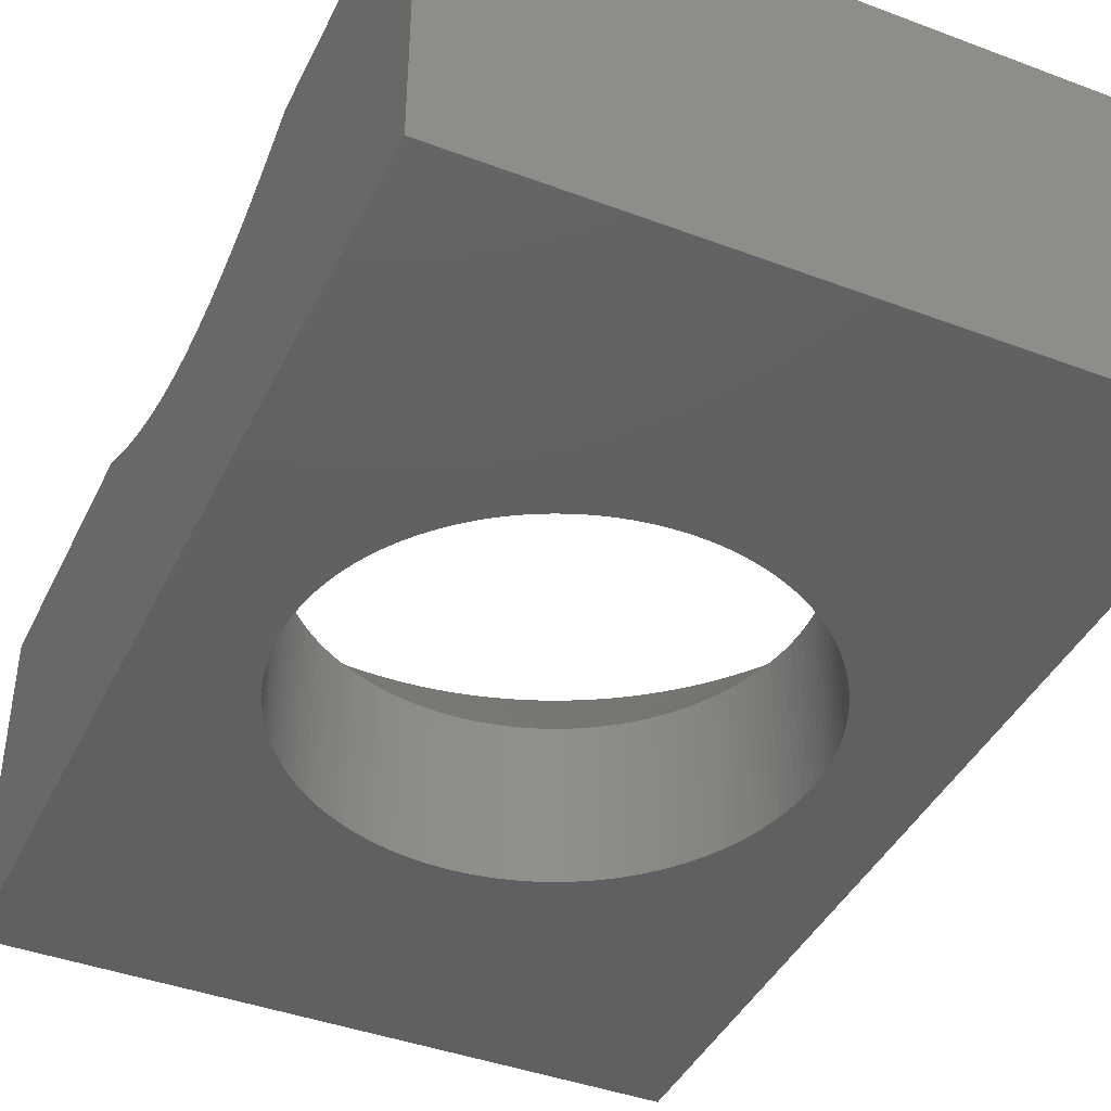
<metadata>
{"format":"stl","ext":"stl","renderer":"f3d","projection":"perspective","resolution":1024,"background":"white","views":[{"elev":-41.7,"azim":155.6,"up":"+Z"}]}
</metadata>
<code>
# stl→obj: 444 verts, 888 faces
v -26.18 90.75 -1
v -27 91.15 -0.0906
v -26.21 90.7 -1
v -27 91.04 -0.1452
v -26.24 90.65 -1
v -27 90.93 -0.1932
v -26.27 90.59 -1
v -27 90.83 -0.2352
v -26.29 90.54 -1
v -27 90.73 -0.2716
v -26.32 90.48 -1
v -27 90.63 -0.3029
v -26.34 90.42 -1
v -27 90.54 -0.3294
v -26.35 90.36 -1
v -27 90.44 -0.3514
v -26.37 90.3 -1
v -27 90.35 -0.3691
v -26.38 90.24 -1
v -27 90.26 -0.3827
v -26.39 90.18 -1
v -27 90.17 -0.3924
v -26.39 90.12 -1
v -27 90.09 -0.3981
v -26.4 90.06 -1
v -27 90 -0.4
v -26.4 90 -1
v -27 89.91 -0.3981
v -26.4 89.94 -1
v -27 89.83 -0.3924
v -26.39 89.88 -1
v -27 89.74 -0.3827
v -26.39 89.82 -1
v -27 89.65 -0.3691
v -26.38 89.76 -1
v -27 89.56 -0.3514
v -26.37 89.7 -1
v -27 89.46 -0.3294
v -26.35 89.64 -1
v -27 89.37 -0.3029
v -26.34 89.58 -1
v -27 89.27 -0.2716
v -26.32 89.52 -1
v -27 89.17 -0.2352
v -26.29 89.46 -1
v -27 89.07 -0.1932
v -26.27 89.41 -1
v -27 88.96 -0.1452
v -26.24 89.35 -1
v -27 88.85 -0.0906
v -26.21 89.3 -1
v -27 88.72 -0.02787
v -26.18 89.25 -1
v -26.15 89.2 -1
v -26.15 90.8 -1
v -27 91.33 0
v -27 91.28 -0.02787
v -23.82 89.25 -1
v -23 88.85 -0.0906
v -23.79 89.3 -1
v -23 88.96 -0.1452
v -23.76 89.35 -1
v -23 89.07 -0.1932
v -23.73 89.41 -1
v -23 89.17 -0.2352
v -23.71 89.46 -1
v -23 89.27 -0.2716
v -23.68 89.52 -1
v -23 89.37 -0.3029
v -23.66 89.58 -1
v -23 89.46 -0.3294
v -23.65 89.64 -1
v -23 89.56 -0.3514
v -23.63 89.7 -1
v -23 89.65 -0.3691
v -23.62 89.76 -1
v -23 89.74 -0.3827
v -23.61 89.82 -1
v -23 89.83 -0.3924
v -23.61 89.88 -1
v -23 89.91 -0.3981
v -23.6 89.94 -1
v -23 90 -0.4
v -23.6 90 -1
v -23 90.09 -0.3981
v -23.6 90.06 -1
v -23 90.17 -0.3924
v -23.61 90.12 -1
v -23 90.26 -0.3827
v -23.61 90.18 -1
v -23 90.35 -0.3691
v -23.62 90.24 -1
v -23 90.44 -0.3514
v -23.63 90.3 -1
v -23 90.54 -0.3294
v -23.65 90.36 -1
v -23 90.63 -0.3029
v -23.66 90.42 -1
v -23 90.73 -0.2716
v -23.68 90.48 -1
v -23 90.83 -0.2352
v -23.71 90.54 -1
v -23 90.93 -0.1932
v -23.73 90.59 -1
v -23 91.04 -0.1452
v -23.76 90.65 -1
v -23 91.15 -0.0906
v -23.79 90.7 -1
v -23 91.28 -0.02787
v -23.82 90.75 -1
v -23.85 90.8 -1
v -23.85 89.2 -1
v -23 88.67 0
v -23 88.72 -0.02787
v -27 88.67 0
v -26.97 88.62 0
v -26.11 89.15 -1
v -26.9 88.54 0
v -26.07 89.1 -1
v -26.84 88.46 0
v -26.03 89.05 -1
v -26.77 88.38 0
v -25.99 89.01 -1
v -26.7 88.3 0
v -25.95 88.97 -1
v -26.62 88.23 0
v -25.9 88.93 -1
v -26.54 88.16 0
v -25.85 88.89 -1
v -26.46 88.1 0
v -25.8 88.85 -1
v -26.38 88.03 0
v -25.75 88.82 -1
v -26.29 87.98 0
v -25.7 88.79 -1
v -26.2 87.92 0
v -25.65 88.76 -1
v -26.11 87.87 0
v -25.59 88.73 -1
v -26.01 87.82 0
v -25.54 88.71 -1
v -25.92 87.78 0
v -25.48 88.68 -1
v -25.82 87.74 0
v -25.42 88.66 -1
v -25.72 87.71 0
v -25.36 88.65 -1
v -25.62 87.68 0
v -25.3 88.63 -1
v -25.52 87.66 0
v -25.24 88.62 -1
v -25.42 87.64 0
v -25.18 88.61 -1
v -25.31 87.62 0
v -25.12 88.61 -1
v -25.21 87.61 0
v -25.06 88.6 -1
v -25.1 87.6 0
v -25 88.6 -1
v -25 87.6 0
v -24.94 88.6 -1
v -24.9 87.6 0
v -24.88 88.61 -1
v -24.79 87.61 0
v -24.82 88.61 -1
v -24.69 87.62 0
v -24.76 88.62 -1
v -24.58 87.64 0
v -24.7 88.63 -1
v -24.48 87.66 0
v -24.64 88.65 -1
v -24.38 87.68 0
v -24.58 88.66 -1
v -24.28 87.71 0
v -24.52 88.68 -1
v -24.18 87.74 0
v -24.46 88.71 -1
v -24.08 87.78 0
v -24.41 88.73 -1
v -23.99 87.82 0
v -24.35 88.76 -1
v -23.89 87.87 0
v -24.3 88.79 -1
v -23.8 87.92 0
v -24.25 88.82 -1
v -23.71 87.98 0
v -24.2 88.85 -1
v -23.62 88.03 0
v -24.15 88.89 -1
v -23.54 88.1 0
v -24.1 88.93 -1
v -23.46 88.16 0
v -24.05 88.97 -1
v -23.38 88.23 0
v -24.01 89.01 -1
v -23.3 88.3 0
v -23.97 89.05 -1
v -23.23 88.38 0
v -23.93 89.1 -1
v -23.16 88.46 0
v -23.89 89.15 -1
v -23.1 88.54 0
v -23.03 88.62 0
v -23 91.33 0
v -23.03 91.38 3.036e-15
v -23.89 90.85 -1
v -23.1 91.46 3.036e-15
v -23.93 90.9 -1
v -23.16 91.54 3.036e-15
v -23.97 90.95 -1
v -23.23 91.62 3.036e-15
v -24.01 90.99 -1
v -23.3 91.7 3.036e-15
v -24.05 91.03 -1
v -23.38 91.77 3.036e-15
v -24.1 91.07 -1
v -23.46 91.84 3.036e-15
v -24.15 91.11 -1
v -23.54 91.9 3.036e-15
v -24.2 91.15 -1
v -23.62 91.97 3.036e-15
v -24.25 91.18 -1
v -23.71 92.02 3.036e-15
v -24.3 91.21 -1
v -23.8 92.08 3.036e-15
v -24.35 91.24 -1
v -23.89 92.13 3.036e-15
v -24.41 91.27 -1
v -23.99 92.18 3.036e-15
v -24.46 91.29 -1
v -24.08 92.22 3.036e-15
v -24.52 91.32 -1
v -24.18 92.26 3.036e-15
v -24.58 91.34 -1
v -24.28 92.29 3.036e-15
v -24.64 91.35 -1
v -24.38 92.32 3.036e-15
v -24.7 91.37 -1
v -24.48 92.34 3.036e-15
v -24.76 91.38 -1
v -24.58 92.36 3.036e-15
v -24.82 91.39 -1
v -24.69 92.38 3.036e-15
v -24.88 91.39 -1
v -24.79 92.39 3.036e-15
v -24.94 91.4 -1
v -24.9 92.4 3.036e-15
v -25 91.4 -1
v -25 92.4 3.036e-15
v -25.06 91.4 -1
v -25.1 92.4 3.036e-15
v -25.12 91.39 -1
v -25.21 92.39 3.036e-15
v -25.18 91.39 -1
v -25.31 92.38 3.036e-15
v -25.24 91.38 -1
v -25.42 92.36 3.036e-15
v -25.3 91.37 -1
v -25.52 92.34 3.036e-15
v -25.36 91.35 -1
v -25.62 92.32 3.036e-15
v -25.42 91.34 -1
v -25.72 92.29 3.036e-15
v -25.48 91.32 -1
v -25.82 92.26 3.036e-15
v -25.54 91.29 -1
v -25.92 92.22 3.036e-15
v -25.59 91.27 -1
v -26.01 92.18 3.036e-15
v -25.65 91.24 -1
v -26.11 92.13 3.036e-15
v -25.7 91.21 -1
v -26.2 92.08 3.036e-15
v -25.75 91.18 -1
v -26.29 92.02 3.036e-15
v -25.8 91.15 -1
v -26.38 91.97 3.036e-15
v -25.85 91.11 -1
v -26.46 91.9 3.036e-15
v -25.9 91.07 -1
v -26.54 91.84 3.036e-15
v -25.95 91.03 -1
v -26.62 91.77 3.036e-15
v -25.99 90.99 -1
v -26.7 91.7 3.036e-15
v -26.03 90.95 -1
v -26.77 91.62 3.036e-15
v -26.07 90.9 -1
v -26.84 91.54 3.036e-15
v -26.11 90.85 -1
v -26.9 91.46 3.036e-15
v -26.97 91.38 3.036e-15
v -23 87 0
v -27 87 0
v -27 87 -2
v -23 87 -2
v -27 93 0
v -23 93 0
v -23 93 -2
v -27 93 -2
v -23.6 90 -2
v -23.6 90.06 -2
v -23.61 90.12 -2
v -23.61 90.18 -2
v -23.62 90.24 -2
v -23.63 90.3 -2
v -23.65 90.36 -2
v -23.66 90.42 -2
v -23.68 90.48 -2
v -23.71 90.54 -2
v -23.73 90.59 -2
v -23.76 90.65 -2
v -23.79 90.7 -2
v -23.82 90.75 -2
v -23.85 90.8 -2
v -23.89 90.85 -2
v -23.93 90.9 -2
v -23.97 90.95 -2
v -24.01 90.99 -2
v -24.05 91.03 -2
v -24.1 91.07 -2
v -24.15 91.11 -2
v -24.2 91.15 -2
v -24.25 91.18 -2
v -24.3 91.21 -2
v -24.35 91.24 -2
v -24.41 91.27 -2
v -24.46 91.29 -2
v -24.52 91.32 -2
v -24.58 91.34 -2
v -24.64 91.35 -2
v -24.7 91.37 -2
v -24.76 91.38 -2
v -24.82 91.39 -2
v -24.88 91.39 -2
v -24.94 91.4 -2
v -25 91.4 -2
v -25.06 91.4 -2
v -25.12 91.39 -2
v -25.18 91.39 -2
v -25.24 91.38 -2
v -25.3 91.37 -2
v -25.36 91.35 -2
v -25.42 91.34 -2
v -25.48 91.32 -2
v -25.54 91.29 -2
v -25.59 91.27 -2
v -25.65 91.24 -2
v -25.7 91.21 -2
v -25.75 91.18 -2
v -25.8 91.15 -2
v -25.85 91.11 -2
v -25.9 91.07 -2
v -25.95 91.03 -2
v -25.99 90.99 -2
v -26.03 90.95 -2
v -26.07 90.9 -2
v -26.11 90.85 -2
v -26.15 90.8 -2
v -26.18 90.75 -2
v -26.21 90.7 -2
v -26.24 90.65 -2
v -26.27 90.59 -2
v -26.29 90.54 -2
v -26.32 90.48 -2
v -26.34 90.42 -2
v -26.35 90.36 -2
v -26.37 90.3 -2
v -26.38 90.24 -2
v -26.39 90.18 -2
v -26.39 90.12 -2
v -26.4 90.06 -2
v -26.4 90 -2
v -26.4 89.94 -2
v -26.39 89.88 -2
v -26.39 89.82 -2
v -26.38 89.76 -2
v -26.37 89.7 -2
v -26.35 89.64 -2
v -26.34 89.58 -2
v -26.32 89.52 -2
v -26.29 89.46 -2
v -26.27 89.41 -2
v -26.24 89.35 -2
v -26.21 89.3 -2
v -26.18 89.25 -2
v -26.15 89.2 -2
v -26.11 89.15 -2
v -26.07 89.1 -2
v -26.03 89.05 -2
v -25.99 89.01 -2
v -25.95 88.97 -2
v -25.9 88.93 -2
v -25.85 88.89 -2
v -25.8 88.85 -2
v -25.75 88.82 -2
v -25.7 88.79 -2
v -25.65 88.76 -2
v -25.59 88.73 -2
v -25.54 88.71 -2
v -25.48 88.68 -2
v -25.42 88.66 -2
v -25.36 88.65 -2
v -25.3 88.63 -2
v -25.24 88.62 -2
v -25.18 88.61 -2
v -25.12 88.61 -2
v -25.06 88.6 -2
v -25 88.6 -2
v -24.94 88.6 -2
v -24.88 88.61 -2
v -24.82 88.61 -2
v -24.76 88.62 -2
v -24.7 88.63 -2
v -24.64 88.65 -2
v -24.58 88.66 -2
v -24.52 88.68 -2
v -24.46 88.71 -2
v -24.41 88.73 -2
v -24.35 88.76 -2
v -24.3 88.79 -2
v -24.25 88.82 -2
v -24.2 88.85 -2
v -24.15 88.89 -2
v -24.1 88.93 -2
v -24.05 88.97 -2
v -24.01 89.01 -2
v -23.97 89.05 -2
v -23.93 89.1 -2
v -23.89 89.15 -2
v -23.85 89.2 -2
v -23.82 89.25 -2
v -23.79 89.3 -2
v -23.76 89.35 -2
v -23.73 89.41 -2
v -23.71 89.46 -2
v -23.68 89.52 -2
v -23.66 89.58 -2
v -23.65 89.64 -2
v -23.63 89.7 -2
v -23.62 89.76 -2
v -23.61 89.82 -2
v -23.61 89.88 -2
v -23.6 89.94 -2
f 1 2 3
f 2 4 3
f 3 4 5
f 4 6 5
f 5 6 7
f 6 8 7
f 7 8 9
f 8 10 9
f 9 10 11
f 10 12 11
f 11 12 13
f 12 14 13
f 13 14 15
f 14 16 15
f 15 16 17
f 16 18 17
f 17 18 19
f 18 20 19
f 19 20 21
f 20 22 21
f 21 22 23
f 22 24 23
f 23 24 25
f 24 26 25
f 25 26 27
f 26 28 27
f 27 28 29
f 28 30 29
f 29 30 31
f 30 32 31
f 31 32 33
f 32 34 33
f 33 34 35
f 34 36 35
f 35 36 37
f 36 38 37
f 37 38 39
f 38 40 39
f 39 40 41
f 40 42 41
f 41 42 43
f 42 44 43
f 43 44 45
f 44 46 45
f 45 46 47
f 46 48 47
f 47 48 49
f 48 50 49
f 49 50 51
f 50 52 51
f 51 52 53
f 52 54 53
f 55 56 1
f 56 57 1
f 1 57 2
f 58 59 60
f 59 61 60
f 60 61 62
f 61 63 62
f 62 63 64
f 63 65 64
f 64 65 66
f 65 67 66
f 66 67 68
f 67 69 68
f 68 69 70
f 69 71 70
f 70 71 72
f 71 73 72
f 72 73 74
f 73 75 74
f 74 75 76
f 75 77 76
f 76 77 78
f 77 79 78
f 78 79 80
f 79 81 80
f 80 81 82
f 81 83 82
f 82 83 84
f 83 85 84
f 84 85 86
f 85 87 86
f 86 87 88
f 87 89 88
f 88 89 90
f 89 91 90
f 90 91 92
f 91 93 92
f 92 93 94
f 93 95 94
f 94 95 96
f 95 97 96
f 96 97 98
f 97 99 98
f 98 99 100
f 99 101 100
f 100 101 102
f 101 103 102
f 102 103 104
f 103 105 104
f 104 105 106
f 105 107 106
f 106 107 108
f 107 109 108
f 108 109 110
f 109 111 110
f 112 113 58
f 113 114 58
f 58 114 59
f 52 115 54
f 115 116 54
f 54 116 117
f 116 118 117
f 117 118 119
f 118 120 119
f 119 120 121
f 120 122 121
f 121 122 123
f 122 124 123
f 123 124 125
f 124 126 125
f 125 126 127
f 126 128 127
f 127 128 129
f 128 130 129
f 129 130 131
f 130 132 131
f 131 132 133
f 132 134 133
f 133 134 135
f 134 136 135
f 135 136 137
f 136 138 137
f 137 138 139
f 138 140 139
f 139 140 141
f 140 142 141
f 141 142 143
f 142 144 143
f 143 144 145
f 144 146 145
f 145 146 147
f 146 148 147
f 147 148 149
f 148 150 149
f 149 150 151
f 150 152 151
f 151 152 153
f 152 154 153
f 153 154 155
f 154 156 155
f 155 156 157
f 156 158 157
f 157 158 159
f 158 160 159
f 159 160 161
f 160 162 161
f 161 162 163
f 162 164 163
f 163 164 165
f 164 166 165
f 165 166 167
f 166 168 167
f 167 168 169
f 168 170 169
f 169 170 171
f 170 172 171
f 171 172 173
f 172 174 173
f 173 174 175
f 174 176 175
f 175 176 177
f 176 178 177
f 177 178 179
f 178 180 179
f 179 180 181
f 180 182 181
f 181 182 183
f 182 184 183
f 183 184 185
f 184 186 185
f 185 186 187
f 186 188 187
f 187 188 189
f 188 190 189
f 189 190 191
f 190 192 191
f 191 192 193
f 192 194 193
f 193 194 195
f 194 196 195
f 195 196 197
f 196 198 197
f 197 198 199
f 198 200 199
f 199 200 201
f 200 202 201
f 201 202 112
f 202 203 112
f 112 203 113
f 109 204 111
f 204 205 111
f 111 205 206
f 205 207 206
f 206 207 208
f 207 209 208
f 208 209 210
f 209 211 210
f 210 211 212
f 211 213 212
f 212 213 214
f 213 215 214
f 214 215 216
f 215 217 216
f 216 217 218
f 217 219 218
f 218 219 220
f 219 221 220
f 220 221 222
f 221 223 222
f 222 223 224
f 223 225 224
f 224 225 226
f 225 227 226
f 226 227 228
f 227 229 228
f 228 229 230
f 229 231 230
f 230 231 232
f 231 233 232
f 232 233 234
f 233 235 234
f 234 235 236
f 235 237 236
f 236 237 238
f 237 239 238
f 238 239 240
f 239 241 240
f 240 241 242
f 241 243 242
f 242 243 244
f 243 245 244
f 244 245 246
f 245 247 246
f 246 247 248
f 247 249 248
f 248 249 250
f 249 251 250
f 250 251 252
f 251 253 252
f 252 253 254
f 253 255 254
f 254 255 256
f 255 257 256
f 256 257 258
f 257 259 258
f 258 259 260
f 259 261 260
f 260 261 262
f 261 263 262
f 262 263 264
f 263 265 264
f 264 265 266
f 265 267 266
f 266 267 268
f 267 269 268
f 268 269 270
f 269 271 270
f 270 271 272
f 271 273 272
f 272 273 274
f 273 275 274
f 274 275 276
f 275 277 276
f 276 277 278
f 277 279 278
f 278 279 280
f 279 281 280
f 280 281 282
f 281 283 282
f 282 283 284
f 283 285 284
f 284 285 286
f 285 287 286
f 286 287 288
f 287 289 288
f 288 289 290
f 289 291 290
f 290 291 55
f 291 292 55
f 55 292 56
f 202 293 203
f 293 113 203
f 202 200 293
f 200 198 293
f 293 198 196
f 196 194 293
f 194 192 293
f 293 192 190
f 190 188 293
f 188 186 293
f 293 186 184
f 166 164 293
f 164 162 293
f 162 160 293
f 293 160 294
f 160 158 294
f 294 158 156
f 156 154 294
f 154 152 294
f 294 152 150
f 128 126 294
f 126 124 294
f 115 294 116
f 294 118 116
f 184 182 293
f 182 180 293
f 293 180 178
f 150 148 294
f 148 146 294
f 294 146 144
f 138 136 294
f 136 134 294
f 172 170 293
f 170 168 293
f 293 168 166
f 134 132 294
f 132 130 294
f 294 130 128
f 124 122 294
f 122 120 294
f 294 120 118
f 178 176 293
f 176 174 293
f 293 174 172
f 144 142 294
f 142 140 294
f 294 140 138
f 295 296 294
f 296 293 294
f 279 297 281
f 297 283 281
f 279 277 297
f 277 275 297
f 297 275 273
f 255 253 297
f 253 251 297
f 251 249 297
f 297 249 298
f 249 247 298
f 247 245 298
f 298 245 243
f 56 292 297
f 292 291 297
f 297 291 289
f 289 287 297
f 287 285 297
f 297 285 283
f 273 271 297
f 271 269 297
f 297 269 267
f 243 241 298
f 241 239 298
f 298 239 237
f 261 259 297
f 259 257 297
f 297 257 255
f 237 235 298
f 235 233 298
f 298 233 231
f 267 265 297
f 265 263 297
f 297 263 261
f 231 229 298
f 229 227 298
f 298 227 225
f 204 298 205
f 298 207 205
f 225 223 298
f 223 221 298
f 298 221 219
f 219 217 298
f 217 215 298
f 298 215 213
f 213 211 298
f 211 209 298
f 298 209 207
f 89 87 299
f 87 85 299
f 85 83 299
f 299 83 296
f 83 81 296
f 296 81 79
f 95 93 299
f 93 91 299
f 299 91 89
f 79 77 296
f 77 75 296
f 296 75 73
f 101 99 299
f 99 97 299
f 299 97 95
f 73 71 296
f 71 69 296
f 296 69 67
f 107 105 299
f 105 103 299
f 299 103 101
f 67 65 296
f 65 63 296
f 296 63 61
f 298 204 299
f 204 109 299
f 299 109 107
f 113 293 114
f 293 296 114
f 114 296 59
f 296 61 59
f 299 300 298
f 300 297 298
f 301 84 302
f 84 86 302
f 302 86 303
f 86 88 303
f 303 88 304
f 88 90 304
f 304 90 305
f 90 92 305
f 305 92 306
f 92 94 306
f 306 94 307
f 94 96 307
f 307 96 308
f 96 98 308
f 308 98 309
f 98 100 309
f 309 100 310
f 100 102 310
f 310 102 311
f 102 104 311
f 311 104 312
f 104 106 312
f 312 106 313
f 106 108 313
f 313 108 314
f 108 110 314
f 314 110 315
f 110 111 315
f 315 111 316
f 111 206 316
f 316 206 317
f 206 208 317
f 317 208 318
f 208 210 318
f 318 210 319
f 210 212 319
f 319 212 320
f 212 214 320
f 320 214 321
f 214 216 321
f 321 216 322
f 216 218 322
f 322 218 323
f 218 220 323
f 323 220 324
f 220 222 324
f 324 222 325
f 222 224 325
f 325 224 326
f 224 226 326
f 326 226 327
f 226 228 327
f 327 228 328
f 228 230 328
f 328 230 329
f 230 232 329
f 329 232 330
f 232 234 330
f 330 234 331
f 234 236 331
f 331 236 332
f 236 238 332
f 332 238 333
f 238 240 333
f 333 240 334
f 240 242 334
f 334 242 335
f 242 244 335
f 335 244 336
f 244 246 336
f 336 246 337
f 246 248 337
f 337 248 338
f 248 250 338
f 338 250 339
f 250 252 339
f 339 252 340
f 252 254 340
f 340 254 341
f 254 256 341
f 341 256 342
f 256 258 342
f 342 258 343
f 258 260 343
f 343 260 344
f 260 262 344
f 344 262 345
f 262 264 345
f 345 264 346
f 264 266 346
f 346 266 347
f 266 268 347
f 347 268 348
f 268 270 348
f 348 270 349
f 270 272 349
f 349 272 350
f 272 274 350
f 350 274 351
f 274 276 351
f 351 276 352
f 276 278 352
f 352 278 353
f 278 280 353
f 353 280 354
f 280 282 354
f 354 282 355
f 282 284 355
f 355 284 356
f 284 286 356
f 356 286 357
f 286 288 357
f 357 288 358
f 288 290 358
f 358 290 359
f 290 55 359
f 359 55 360
f 55 1 360
f 360 1 361
f 1 3 361
f 361 3 362
f 3 5 362
f 362 5 363
f 5 7 363
f 363 7 364
f 7 9 364
f 364 9 365
f 9 11 365
f 365 11 366
f 11 13 366
f 366 13 367
f 13 15 367
f 367 15 368
f 15 17 368
f 368 17 369
f 17 19 369
f 369 19 370
f 19 21 370
f 370 21 371
f 21 23 371
f 371 23 372
f 23 25 372
f 372 25 373
f 25 27 373
f 373 27 374
f 27 29 374
f 374 29 375
f 29 31 375
f 375 31 376
f 31 33 376
f 376 33 377
f 33 35 377
f 377 35 378
f 35 37 378
f 378 37 379
f 37 39 379
f 379 39 380
f 39 41 380
f 380 41 381
f 41 43 381
f 381 43 382
f 43 45 382
f 382 45 383
f 45 47 383
f 383 47 384
f 47 49 384
f 384 49 385
f 49 51 385
f 385 51 386
f 51 53 386
f 386 53 387
f 53 54 387
f 387 54 388
f 54 117 388
f 388 117 389
f 117 119 389
f 389 119 390
f 119 121 390
f 390 121 391
f 121 123 391
f 391 123 392
f 123 125 392
f 392 125 393
f 125 127 393
f 393 127 394
f 127 129 394
f 394 129 395
f 129 131 395
f 395 131 396
f 131 133 396
f 396 133 397
f 133 135 397
f 397 135 398
f 135 137 398
f 398 137 399
f 137 139 399
f 399 139 400
f 139 141 400
f 400 141 401
f 141 143 401
f 401 143 402
f 143 145 402
f 402 145 403
f 145 147 403
f 403 147 404
f 147 149 404
f 404 149 405
f 149 151 405
f 405 151 406
f 151 153 406
f 406 153 407
f 153 155 407
f 407 155 408
f 155 157 408
f 408 157 409
f 157 159 409
f 409 159 410
f 159 161 410
f 410 161 411
f 161 163 411
f 411 163 412
f 163 165 412
f 412 165 413
f 165 167 413
f 413 167 414
f 167 169 414
f 414 169 415
f 169 171 415
f 415 171 416
f 171 173 416
f 416 173 417
f 173 175 417
f 417 175 418
f 175 177 418
f 418 177 419
f 177 179 419
f 419 179 420
f 179 181 420
f 420 181 421
f 181 183 421
f 421 183 422
f 183 185 422
f 422 185 423
f 185 187 423
f 423 187 424
f 187 189 424
f 424 189 425
f 189 191 425
f 425 191 426
f 191 193 426
f 426 193 427
f 193 195 427
f 427 195 428
f 195 197 428
f 428 197 429
f 197 199 429
f 429 199 430
f 199 201 430
f 430 201 431
f 201 112 431
f 431 112 432
f 112 58 432
f 432 58 433
f 58 60 433
f 433 60 434
f 60 62 434
f 434 62 435
f 62 64 435
f 435 64 436
f 64 66 436
f 436 66 437
f 66 68 437
f 437 68 438
f 68 70 438
f 438 70 439
f 70 72 439
f 439 72 440
f 72 74 440
f 440 74 441
f 74 76 441
f 441 76 442
f 76 78 442
f 442 78 443
f 78 80 443
f 443 80 444
f 80 82 444
f 444 82 301
f 82 84 301
f 410 411 296
f 411 412 296
f 296 412 413
f 327 328 299
f 334 335 299
f 295 402 403
f 396 397 295
f 397 398 295
f 295 398 399
f 399 400 295
f 400 401 295
f 295 401 402
f 403 404 295
f 404 405 295
f 295 405 406
f 328 329 299
f 329 330 299
f 299 330 331
f 339 340 300
f 340 341 300
f 300 341 342
f 342 343 300
f 343 344 300
f 300 344 345
f 345 346 300
f 346 347 300
f 300 347 348
f 384 385 295
f 385 386 295
f 295 386 387
f 406 407 295
f 407 408 295
f 295 408 296
f 408 409 296
f 296 409 410
f 413 414 296
f 414 415 296
f 296 415 416
f 416 417 296
f 417 418 296
f 296 418 419
f 331 332 299
f 332 333 299
f 299 333 334
f 374 375 295
f 335 336 299
f 336 337 299
f 299 337 300
f 337 338 300
f 300 338 339
f 348 349 300
f 349 350 300
f 300 350 351
f 360 361 300
f 361 362 300
f 300 362 363
f 378 379 295
f 379 380 295
f 295 380 381
f 387 388 295
f 388 389 295
f 295 389 390
f 374 295 373
f 295 300 373
f 373 300 372
f 375 376 295
f 376 377 295
f 295 377 378
f 381 382 295
f 382 383 295
f 295 383 384
f 390 391 295
f 391 392 295
f 295 392 393
f 393 394 295
f 394 395 295
f 295 395 396
f 351 352 300
f 352 353 300
f 300 353 354
f 354 355 300
f 355 356 300
f 300 356 357
f 357 358 300
f 358 359 300
f 300 359 360
f 366 367 300
f 367 368 300
f 300 368 369
f 434 435 296
f 363 364 300
f 364 365 300
f 300 365 366
f 369 370 300
f 370 371 300
f 300 371 372
f 419 420 296
f 420 421 296
f 296 421 422
f 422 423 296
f 423 424 296
f 296 424 425
f 425 426 296
f 426 427 296
f 296 427 428
f 428 429 296
f 429 430 296
f 296 430 431
f 431 432 296
f 432 433 296
f 296 433 434
f 299 320 321
f 321 322 299
f 322 323 299
f 299 323 324
f 324 325 299
f 325 326 299
f 299 326 327
f 440 296 439
f 296 438 439
f 435 436 296
f 436 437 296
f 296 437 438
f 440 441 296
f 441 442 296
f 296 442 443
f 305 299 304
f 299 303 304
f 305 306 299
f 306 307 299
f 299 307 308
f 317 318 299
f 318 319 299
f 299 319 320
f 443 444 296
f 444 301 296
f 296 301 299
f 301 302 299
f 299 302 303
f 308 309 299
f 309 310 299
f 299 310 311
f 311 312 299
f 312 313 299
f 299 313 314
f 314 315 299
f 315 316 299
f 299 316 317
f 32 30 295
f 30 28 295
f 28 26 295
f 295 26 300
f 26 24 300
f 300 24 22
f 38 36 295
f 36 34 295
f 295 34 32
f 22 20 300
f 20 18 300
f 300 18 16
f 44 42 295
f 42 40 295
f 295 40 38
f 16 14 300
f 14 12 300
f 300 12 10
f 50 48 295
f 48 46 295
f 295 46 44
f 10 8 300
f 8 6 300
f 300 6 4
f 294 115 295
f 115 52 295
f 295 52 50
f 56 297 57
f 297 300 57
f 57 300 2
f 300 4 2

</code>
